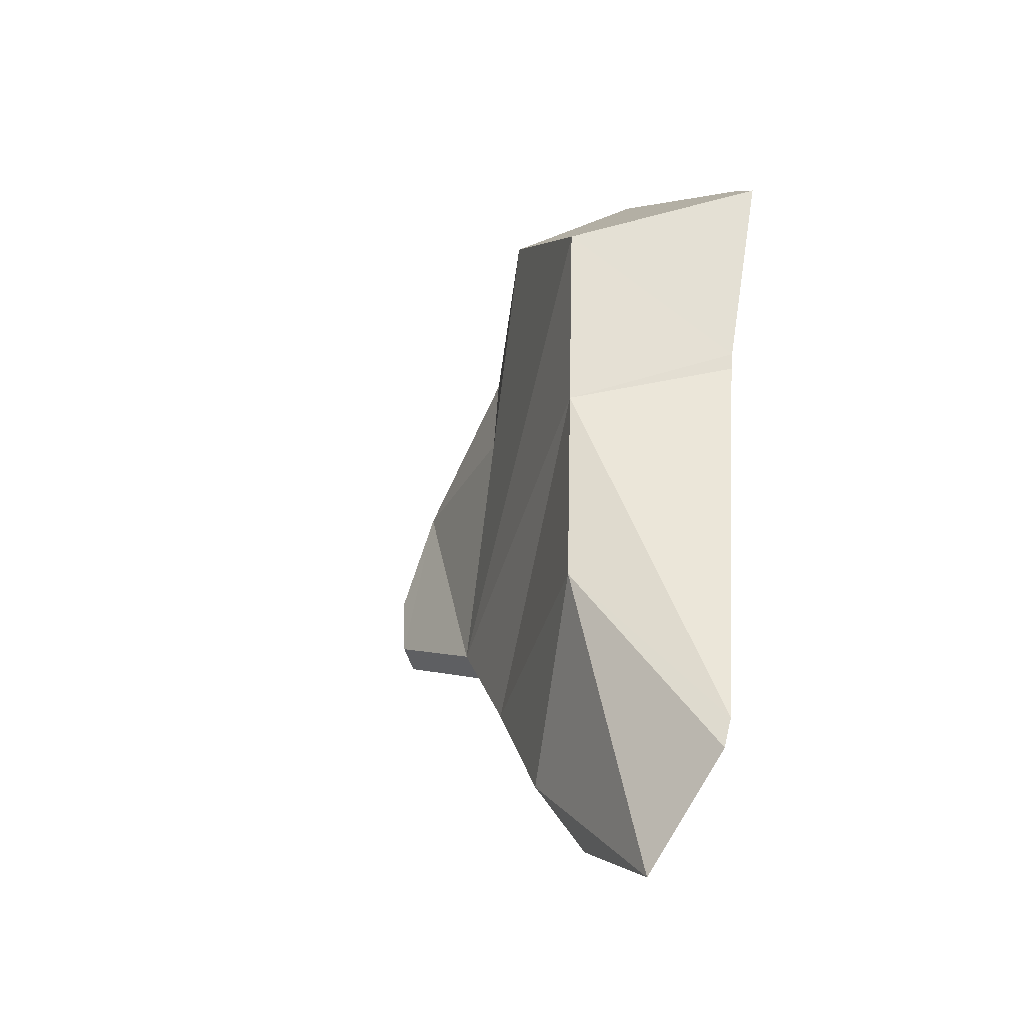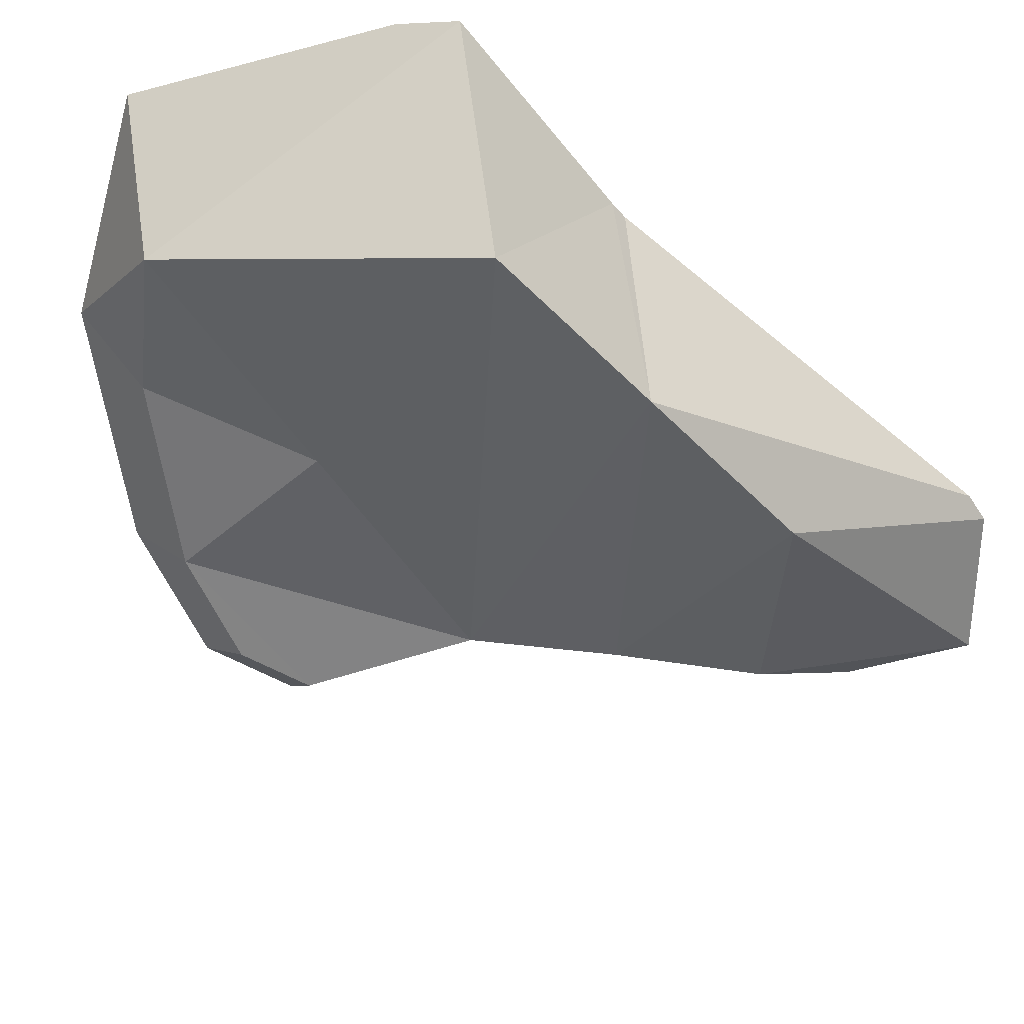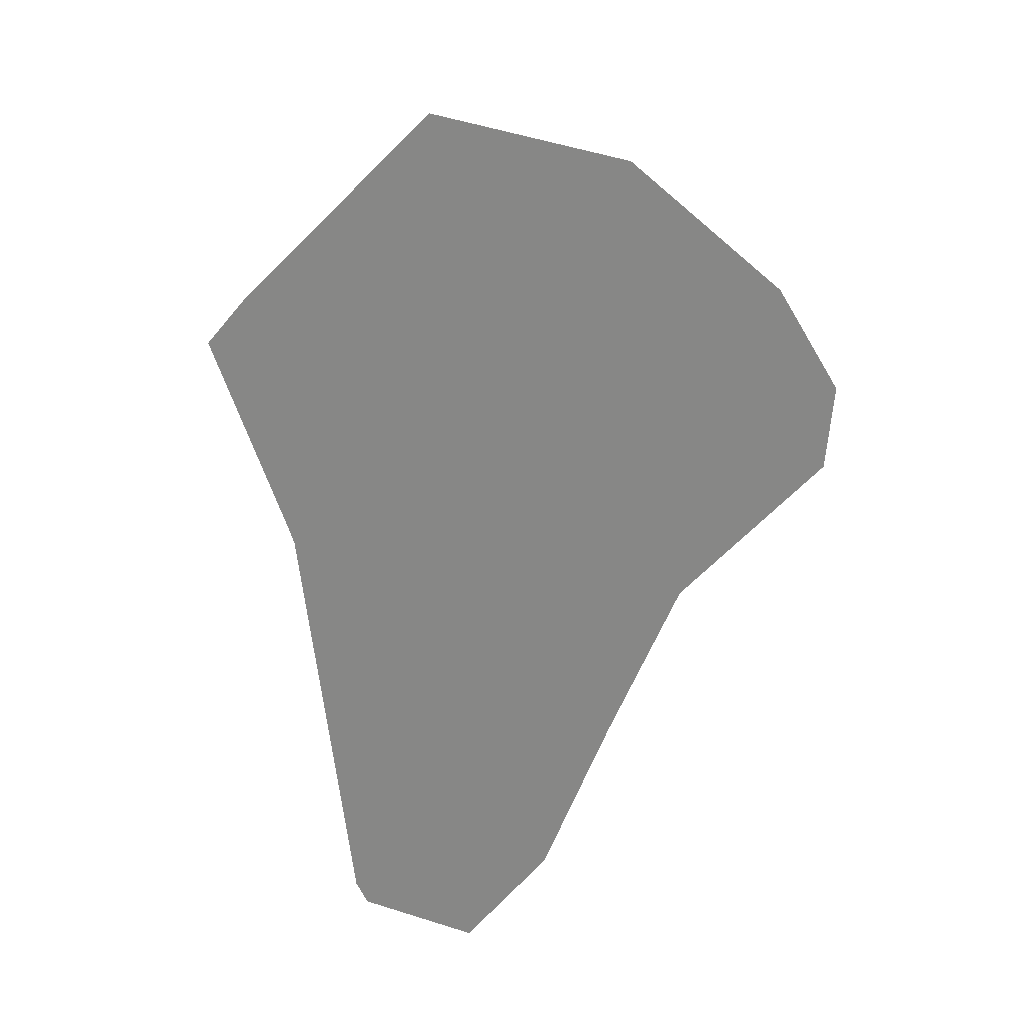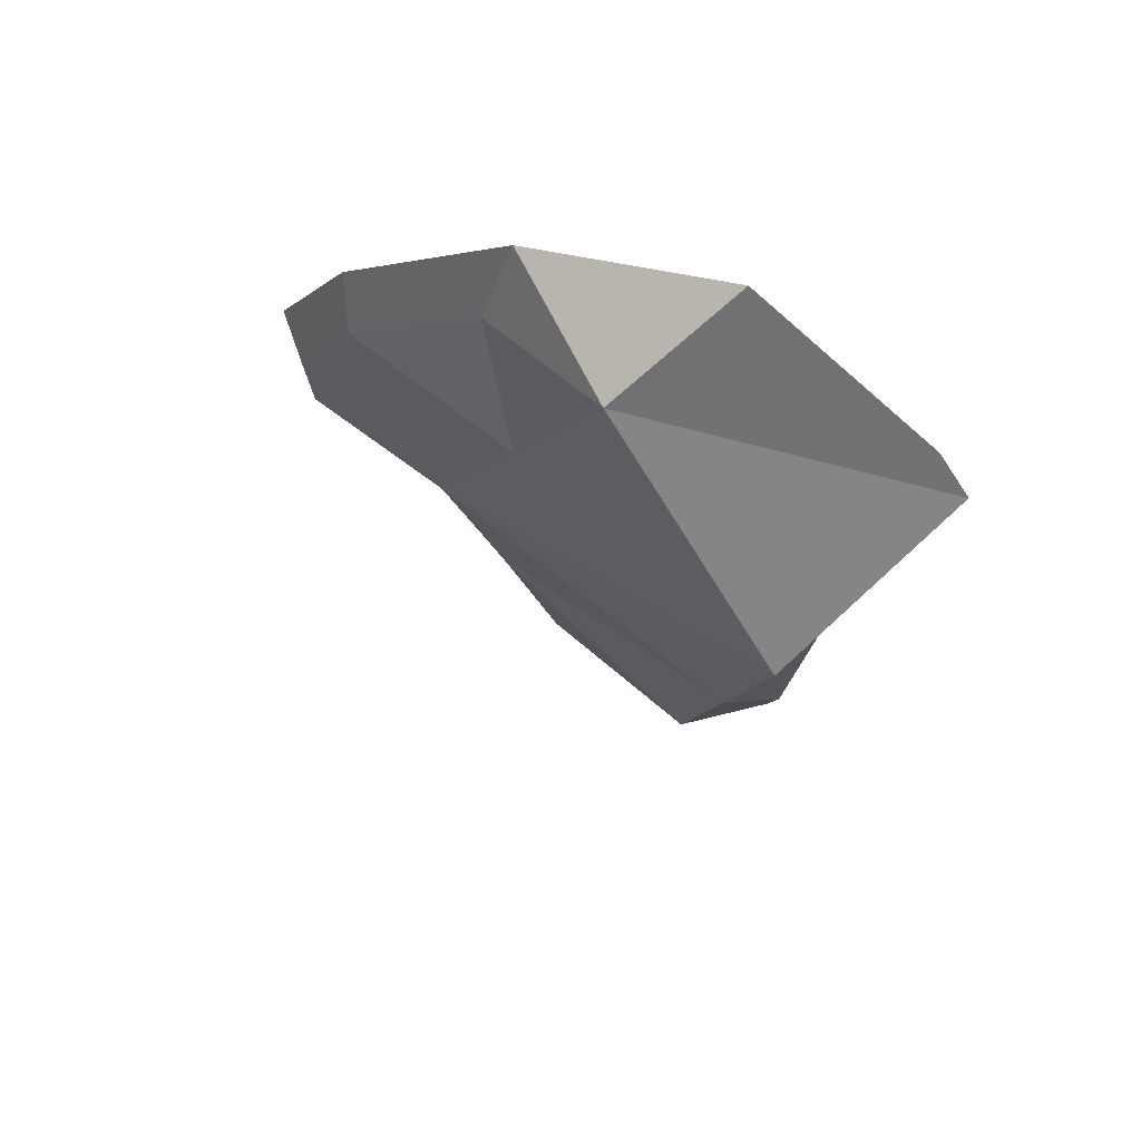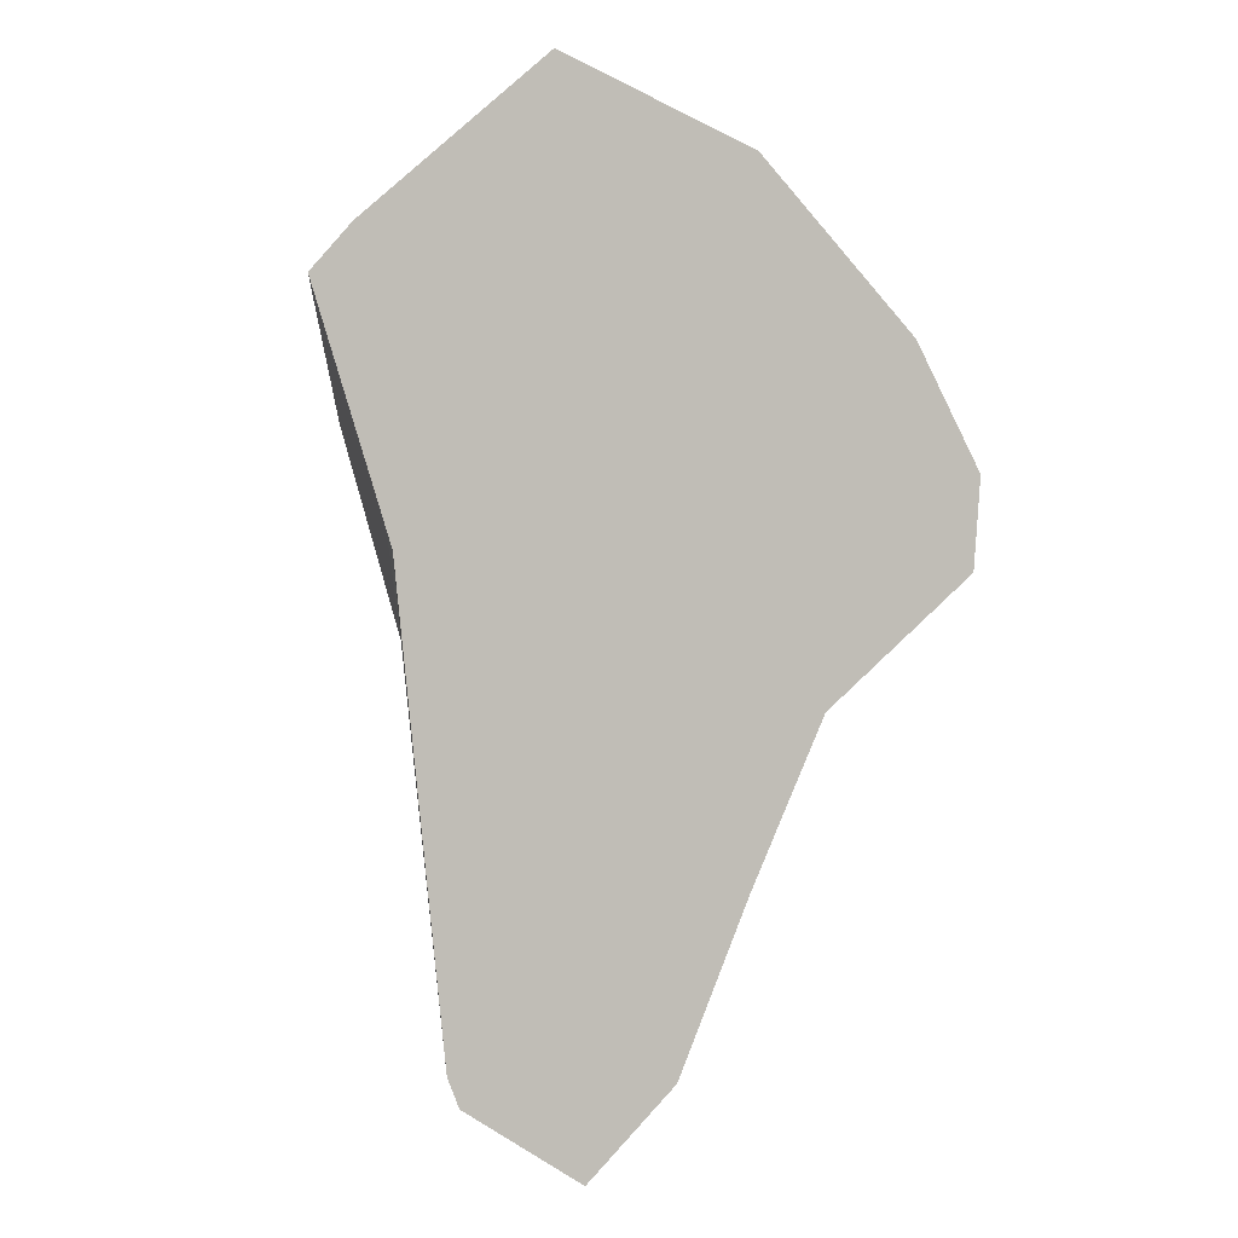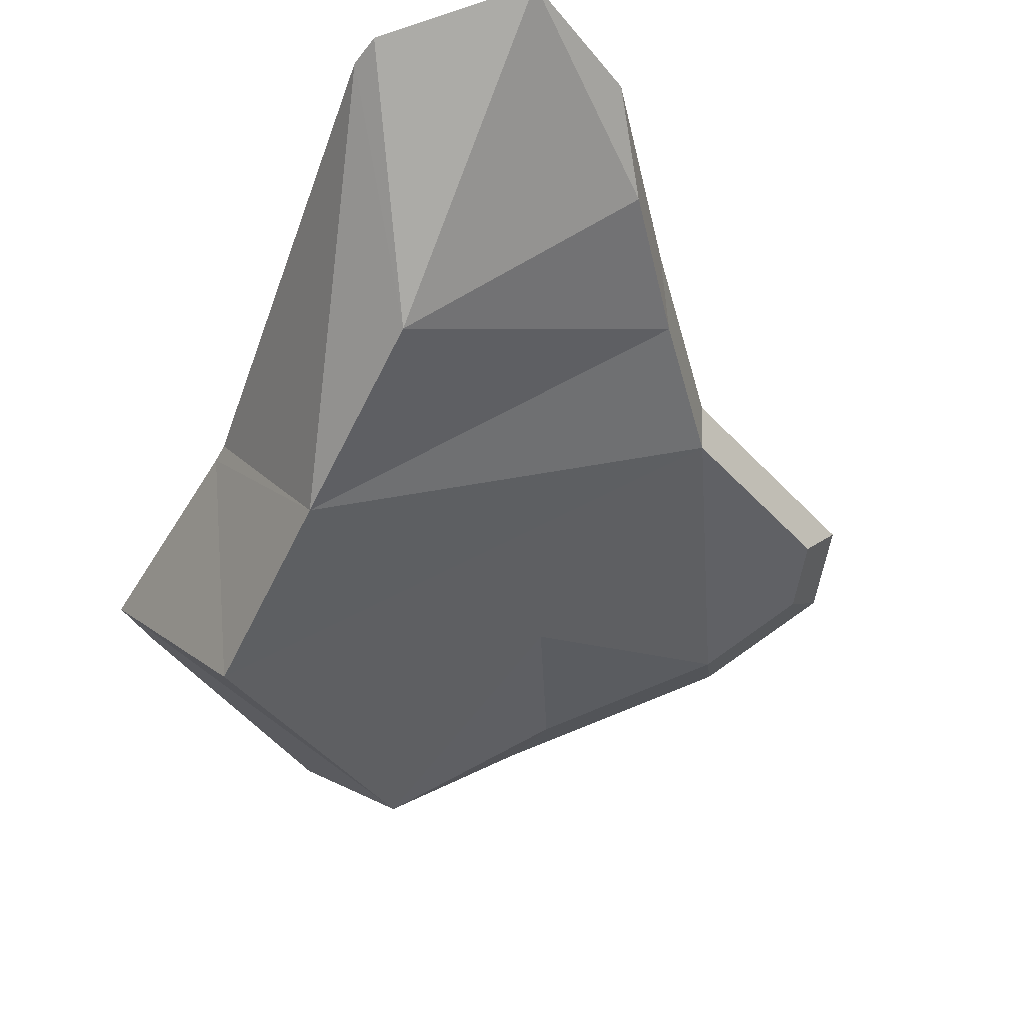
<metadata>
{"format":"obj","ext":"obj","renderer":"f3d","projection":"perspective","resolution":1024,"background":"white","views":[{"elev":-44.0,"azim":53.7,"up":"+Z"},{"elev":-61.3,"azim":56.0,"up":"+Y"},{"elev":27.5,"azim":160.2,"up":"+Z"},{"elev":67.1,"azim":22.4,"up":"+Z"},{"elev":0.1,"azim":150.5,"up":"+Z"},{"elev":-48.4,"azim":167.8,"up":"+Y"}]}
</metadata>
<code>
o Icosphere
v 0.1059 -0.4188 1.969
v 1.746 0.1183 1.292
v 1.549 0.1672 1.529
v 1.183 -0.8398 0.7077
v 0.6746 -0.5257 -1.395
v 0.3797 0.1672 -2.876
v 1.028 0.1672 -2.457
v 1.091 0.1672 -2.307
v 1.386 0.1573 0.164
v -0.5304 0.1672 -1.561
v -0.1189 0.1672 -2.444
v -0.3116 -0.01276 -1.979
v -1.513 0.1672 1.166
v -1.424 -0.01276 0.901
v -0.6774 -0.01276 1.585
v -0.9706 0.1621 -0.6973
v -0.6399 -0.01276 -1.275
v -0.9911 -0.01682 -0.5856
v -1.711 -0.01276 -0.03131
v -1.918 0.1672 0.4984
v -1.747 -0.01276 0.3683
v -1.873 0.1672 -0.002461
v -0.5775 0.1672 2.024
v 0.9287 -0.6827 -0.3438
v 1.359 0.1672 0.07001
v 0.5413 0.1672 2.4
v -0.4426 -0.2178 0.6918
f 1 2 3
f 2 1 4
f 5 6 7
f 5 7 8
f 13 23 26 3 2 9 25 8 7 6 11 10 16 22 20
f 2 4 9
f 10 11 12
f 13 14 15
f 16 10 17
f 16 18 19
f 20 21 14
f 22 19 21
f 23 15 1
f 11 6 12
f 24 25 9
f 26 1 3
f 8 24 5
f 25 24 8
f 17 10 12
f 23 13 15
f 18 16 17
f 22 16 19
f 13 20 14
f 20 22 21
f 26 23 1
f 9 4 24
f 18 27 14
f 14 21 19
f 27 1 15
f 27 18 4
f 12 5 17
f 1 27 4
f 18 24 4
f 17 5 24
f 6 5 12
f 18 14 19
f 14 27 15
f 18 17 24

</code>
